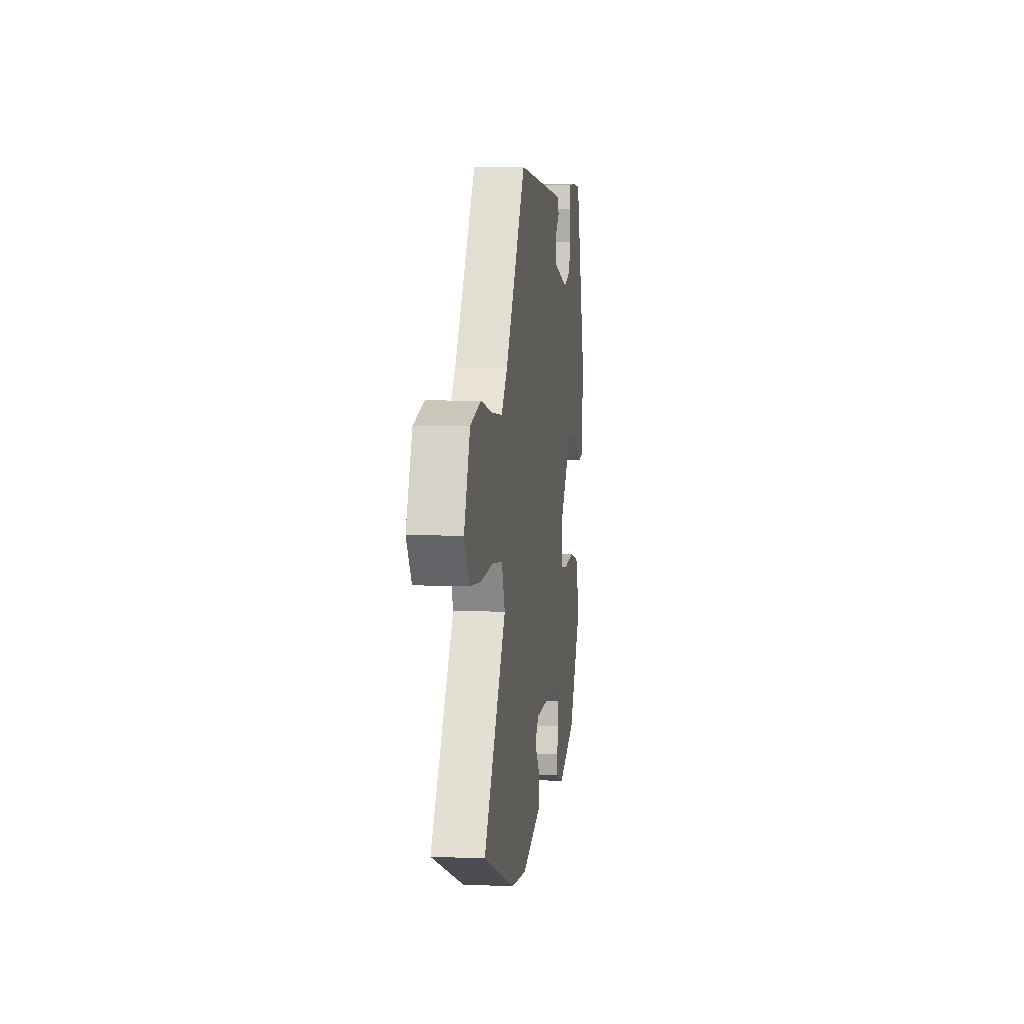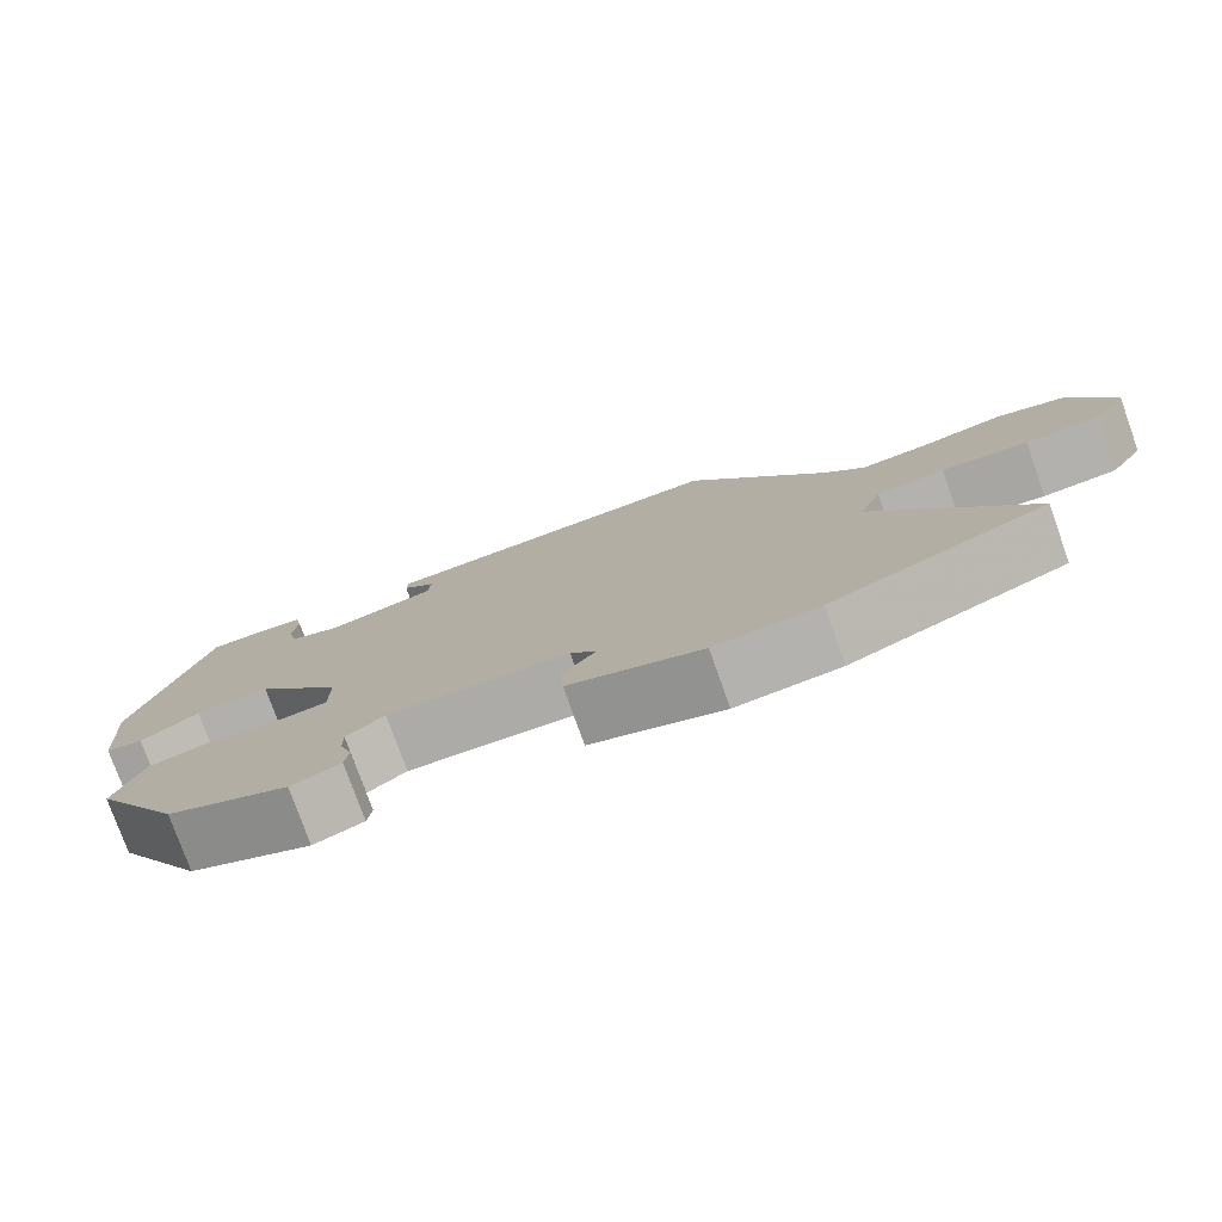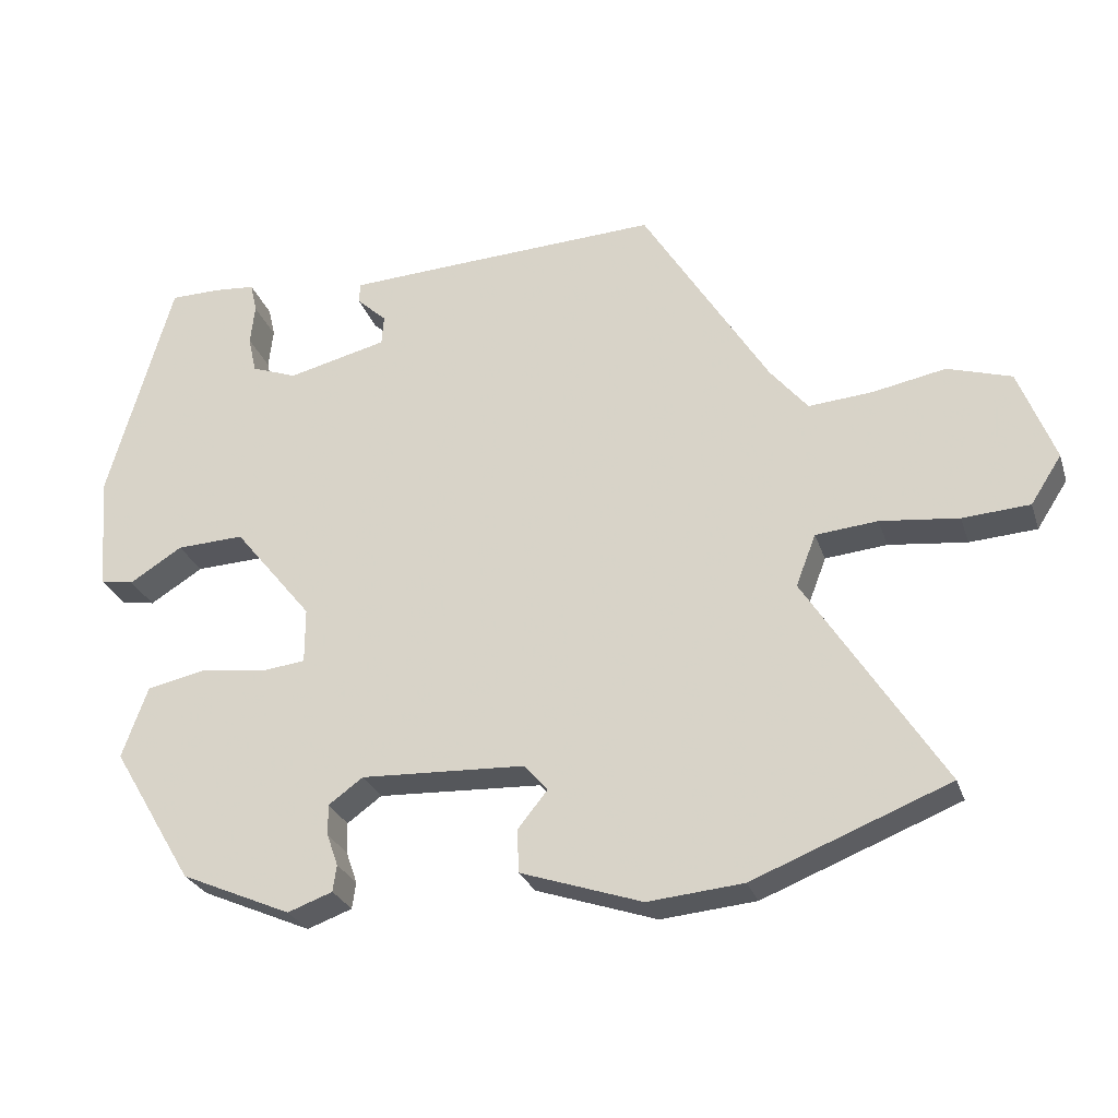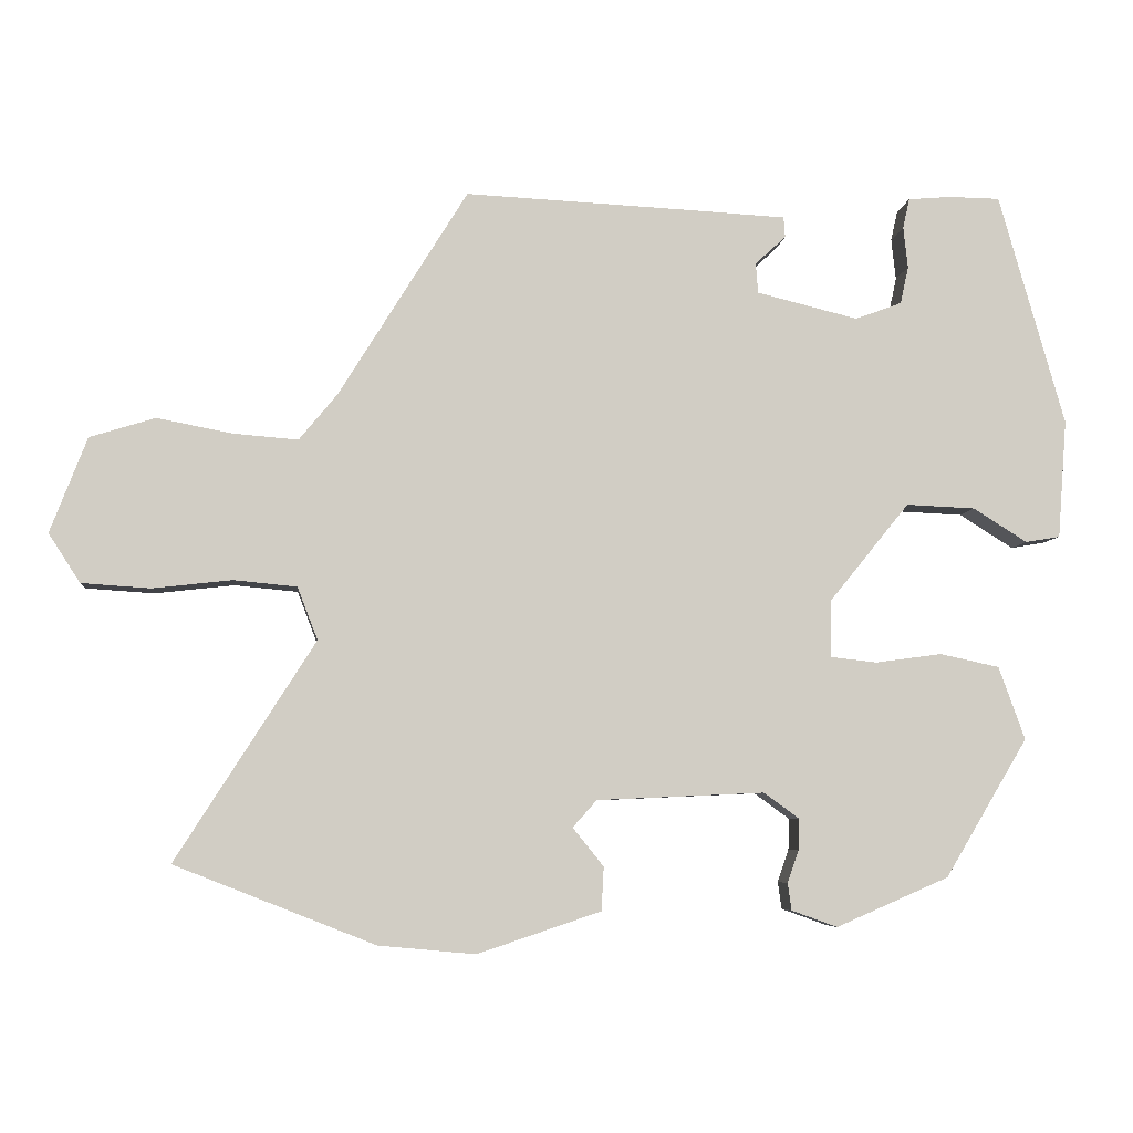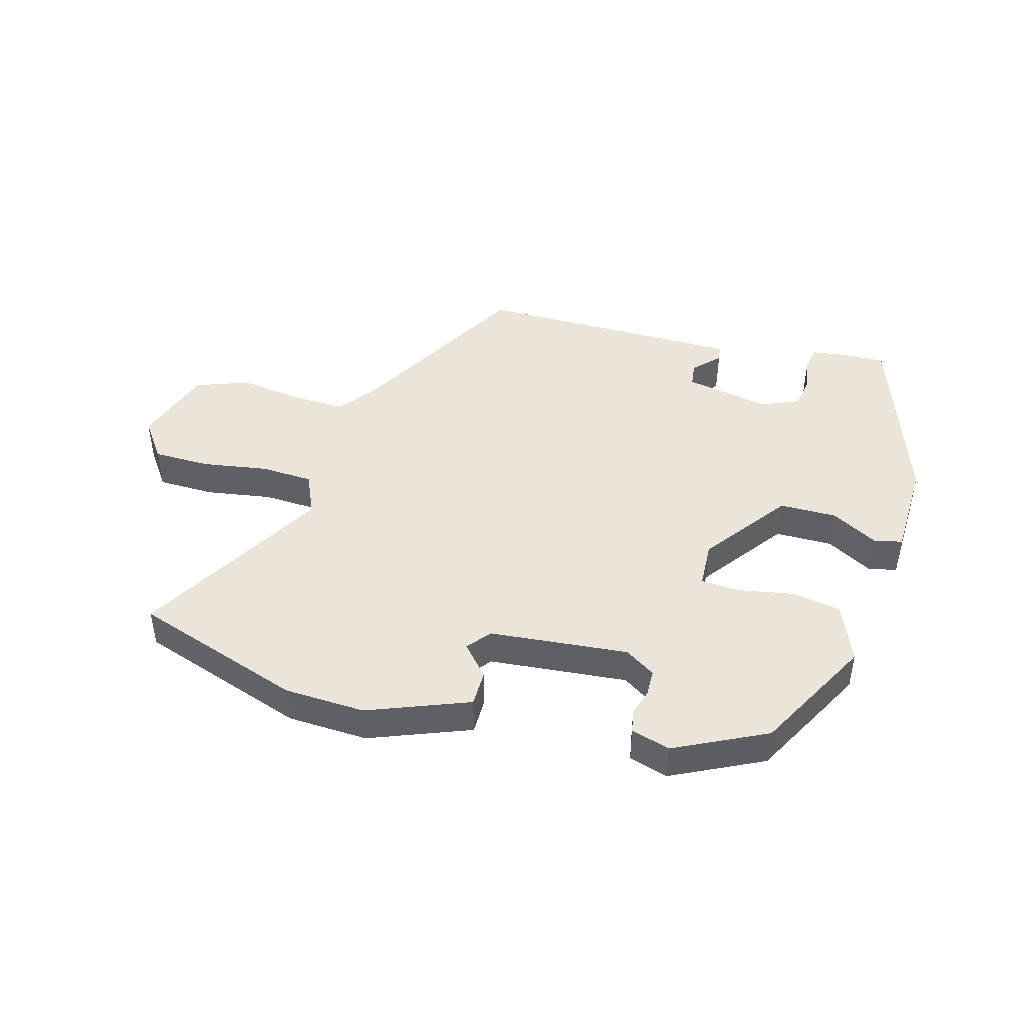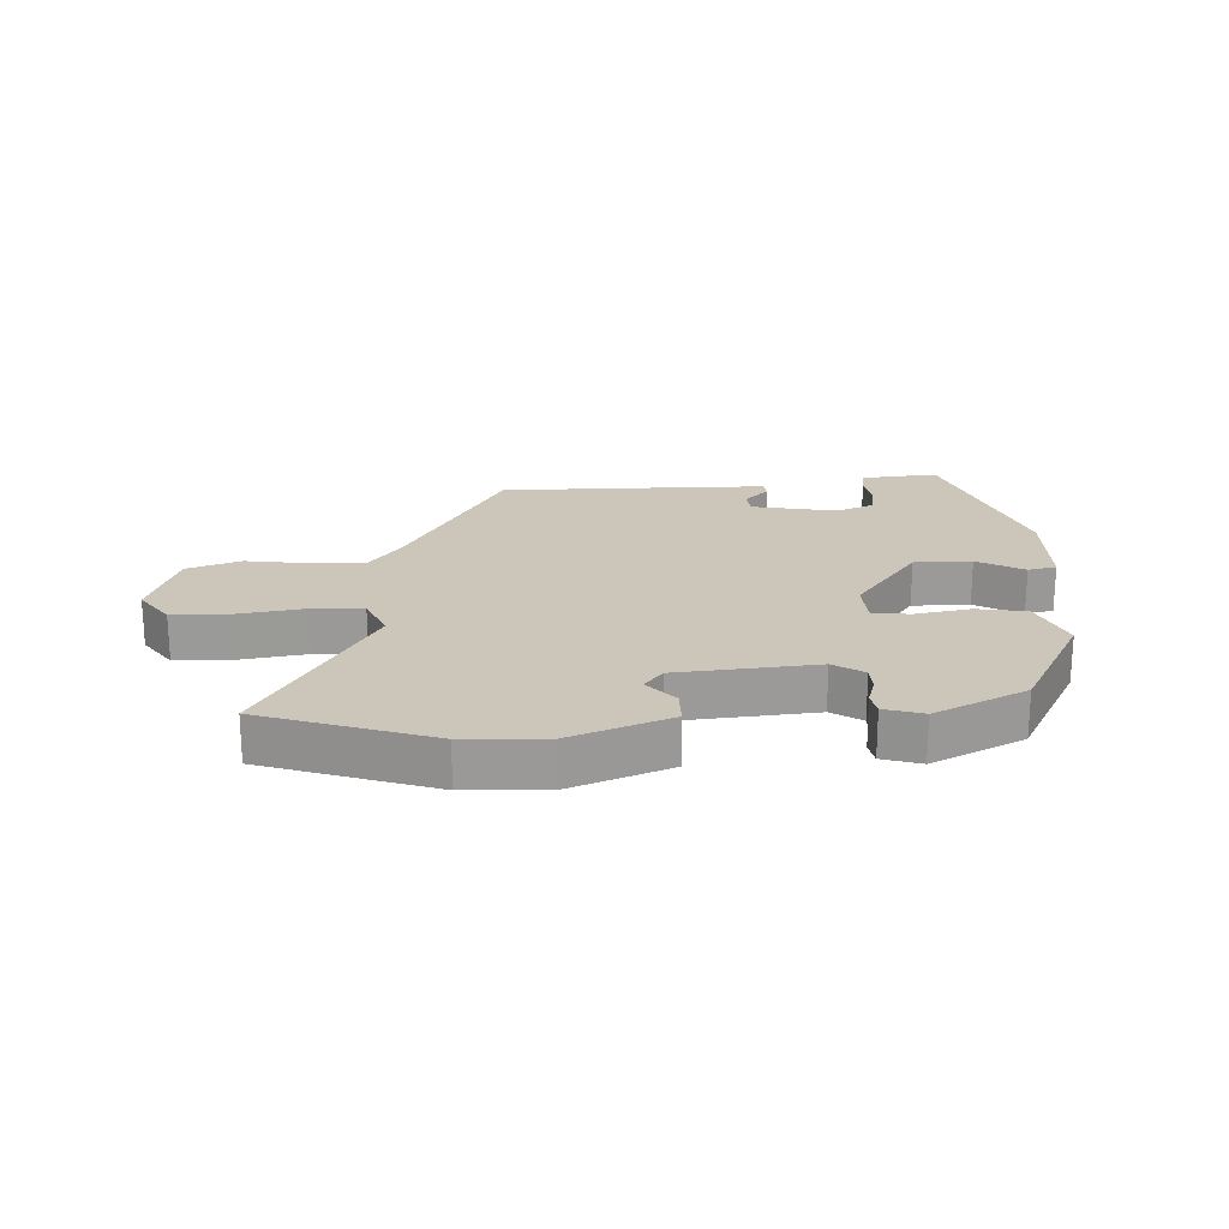
<metadata>
{"format":"obj","ext":"obj","renderer":"f3d","projection":"perspective","resolution":1024,"background":"white","views":[{"elev":5.1,"azim":97.7,"up":"+Z"},{"elev":-77.5,"azim":19.7,"up":"+Z"},{"elev":-27.1,"azim":16.6,"up":"+Z"},{"elev":-6.1,"azim":174.0,"up":"+Z"},{"elev":45.1,"azim":-167.1,"up":"+Y"},{"elev":21.0,"azim":174.6,"up":"+Y"}]}
</metadata>
<code>
v -0.342 0.07 -0.447
v -0.452 0.07 -0.263
v -0.417 0.07 -0.166
v -0.338 0.07 -0.149
v -0.249 0.07 -0.161
v -0.188 0.07 -0.154
v -0.188 0.07 -0.079
v -0.295 0.07 0.053
v -0.387 0.07 0.049
v -0.459 0.07 0.004
v -0.505 0.07 0.012
v -0.517 0.07 0.17
v -0.429 0.07 0.479
v -0.361 0.07 0.48
v -0.304 0.07 0.475
v -0.295 0.07 0.435
v -0.301 0.07 0.38
v -0.29 0.07 0.33
v -0.228 0.07 0.307
v -0.093 0.07 0.34
v -0.09 0.07 0.38
v -0.131 0.07 0.418
v -0.129 0.07 0.445
v 0.005 0.07 0.452
v 0.302 0.07 0.466
v 0.473 0.07 0.19
v 0.524 0.07 0.128
v 0.611 0.07 0.135
v 0.71 0.07 0.154
v 0.797 0.07 0.127
v 0.846 0.07 0
v 0.804 0.07 -0.065
v 0.713 0.07 -0.071
v 0.607 0.07 -0.059
v 0.523 0.07 -0.067
v 0.496 0.07 -0.137
v 0.681 0.07 -0.428
v 0.415 0.07 -0.533
v 0.286 0.07 -0.545
v 0.122 0.07 -0.49
v 0.119 0.07 -0.432
v 0.16 0.07 -0.381
v 0.128 0.07 -0.345
v -0.095 0.07 -0.335
v -0.142 0.07 -0.369
v -0.141 0.07 -0.411
v -0.126 0.07 -0.454
v -0.131 0.07 -0.49
v -0.192 0.07 -0.512
v -0.342 0 -0.447
v -0.452 0 -0.263
v -0.417 0 -0.166
v -0.338 0 -0.149
v -0.249 0 -0.161
v -0.188 0 -0.154
v -0.188 0 -0.079
v -0.295 0 0.053
v -0.387 0 0.049
v -0.459 0 0.004
v -0.505 0 0.012
v -0.517 0 0.17
v -0.429 0 0.479
v -0.361 0 0.48
v -0.304 0 0.475
v -0.295 0 0.435
v -0.301 0 0.38
v -0.29 0 0.33
v -0.228 0 0.307
v -0.093 0 0.34
v -0.09 0 0.38
v -0.131 0 0.418
v -0.129 0 0.445
v 0.005 0 0.452
v 0.302 0 0.466
v 0.473 0 0.19
v 0.524 0 0.128
v 0.611 0 0.135
v 0.71 0 0.154
v 0.797 0 0.127
v 0.846 0 0
v 0.804 0 -0.065
v 0.713 0 -0.071
v 0.607 0 -0.059
v 0.523 0 -0.067
v 0.496 0 -0.137
v 0.681 0 -0.428
v 0.415 0 -0.533
v 0.286 0 -0.545
v 0.122 0 -0.49
v 0.119 0 -0.432
v 0.16 0 -0.381
v 0.128 0 -0.345
v -0.095 0 -0.335
v -0.142 0 -0.369
v -0.141 0 -0.411
v -0.126 0 -0.454
v -0.131 0 -0.49
v -0.192 0 -0.512
f 46 47 48 49
f 45 46 49 1
f 44 45 1 2
f 43 44 2 3
f 39 40 41 42
f 37 38 39 42
f 36 37 42 43
f 35 36 43
f 31 32 33 34
f 31 34 35
f 28 29 30 31
f 27 28 31 35
f 26 27 35 43
f 21 22 23 24
f 20 21 24 25
f 14 15 16 17
f 14 17 18
f 13 14 18
f 12 13 18
f 9 10 11 12
f 8 9 12 18
f 7 8 18 19
f 43 3 4 5
f 43 5 6
f 20 25 26 43
f 7 19 20 43
f 6 7 43
f 98 97 96 95
f 50 98 95 94
f 51 50 94 93
f 52 51 93 92
f 91 90 89 88
f 91 88 87 86
f 92 91 86 85
f 92 85 84
f 83 82 81 80
f 84 83 80
f 80 79 78 77
f 84 80 77 76
f 92 84 76 75
f 73 72 71 70
f 74 73 70 69
f 66 65 64 63
f 67 66 63
f 67 63 62
f 67 62 61
f 61 60 59 58
f 67 61 58 57
f 68 67 57 56
f 54 53 52 92
f 55 54 92
f 92 75 74 69
f 92 69 68 56
f 92 56 55
f 1 50 51 2
f 2 51 52 3
f 3 52 53 4
f 4 53 54 5
f 5 54 55 6
f 6 55 56 7
f 7 56 57 8
f 8 57 58 9
f 9 58 59 10
f 10 59 60 11
f 11 60 61 12
f 12 61 62 13
f 13 62 63 14
f 14 63 64 15
f 15 64 65 16
f 16 65 66 17
f 17 66 67 18
f 18 67 68 19
f 19 68 69 20
f 20 69 70 21
f 21 70 71 22
f 22 71 72 23
f 23 72 73 24
f 24 73 74 25
f 25 74 75 26
f 26 75 76 27
f 27 76 77 28
f 28 77 78 29
f 29 78 79 30
f 30 79 80 31
f 31 80 81 32
f 32 81 82 33
f 33 82 83 34
f 34 83 84 35
f 35 84 85 36
f 36 85 86 37
f 37 86 87 38
f 38 87 88 39
f 39 88 89 40
f 40 89 90 41
f 41 90 91 42
f 42 91 92 43
f 43 92 93 44
f 44 93 94 45
f 45 94 95 46
f 46 95 96 47
f 47 96 97 48
f 48 97 98 49
f 49 98 50 1

</code>
